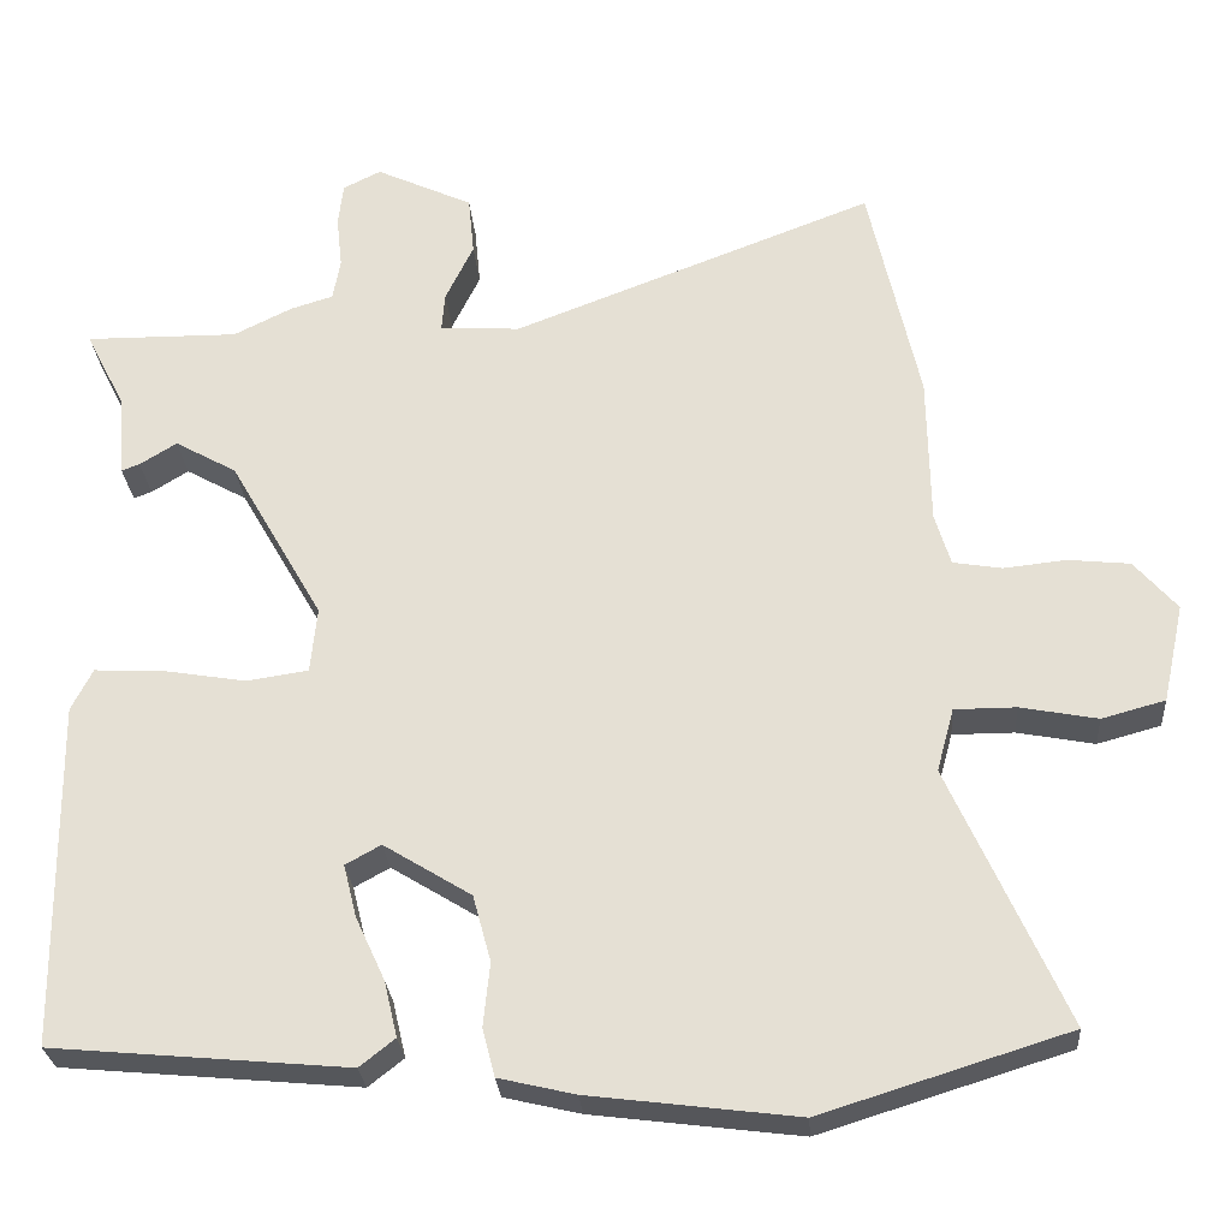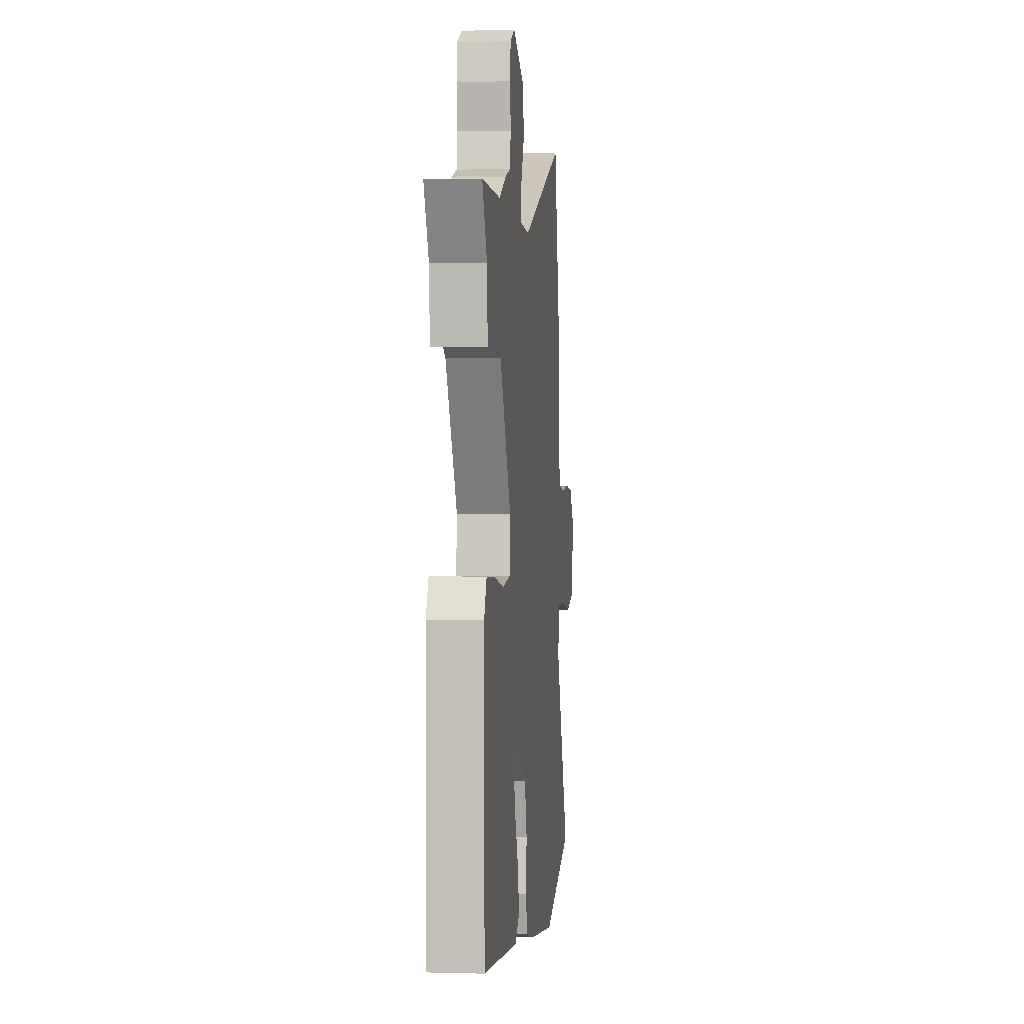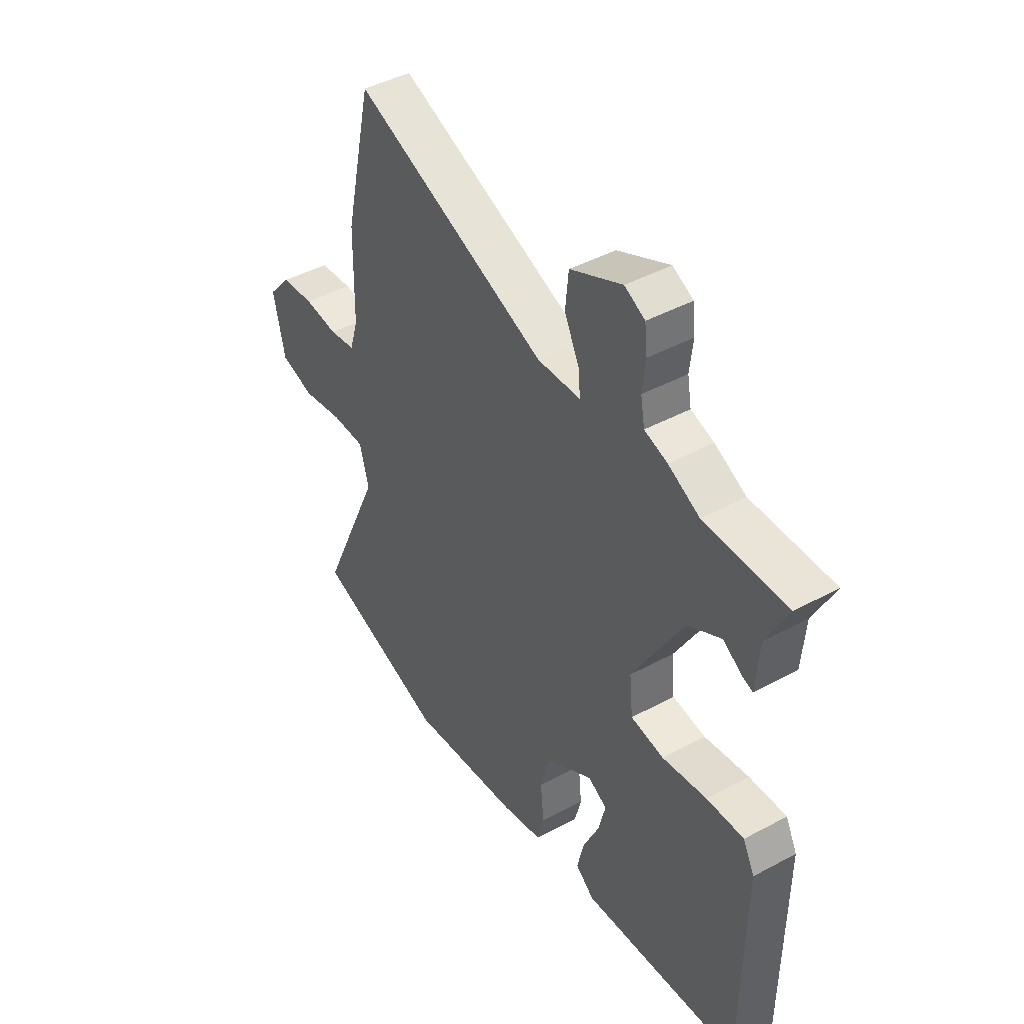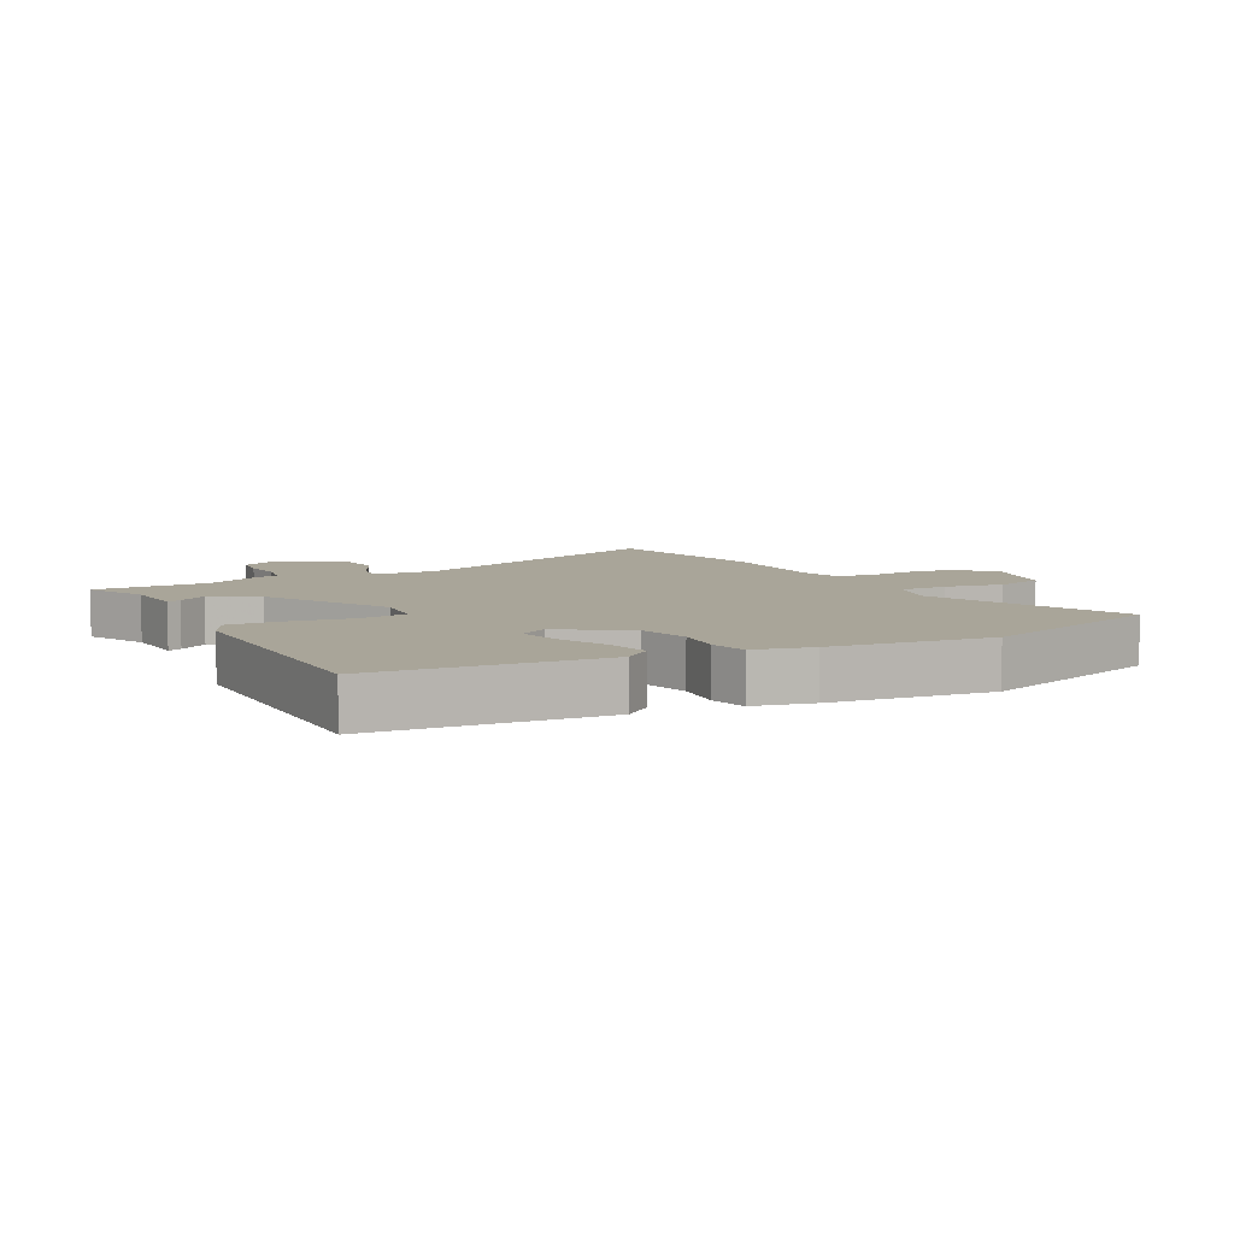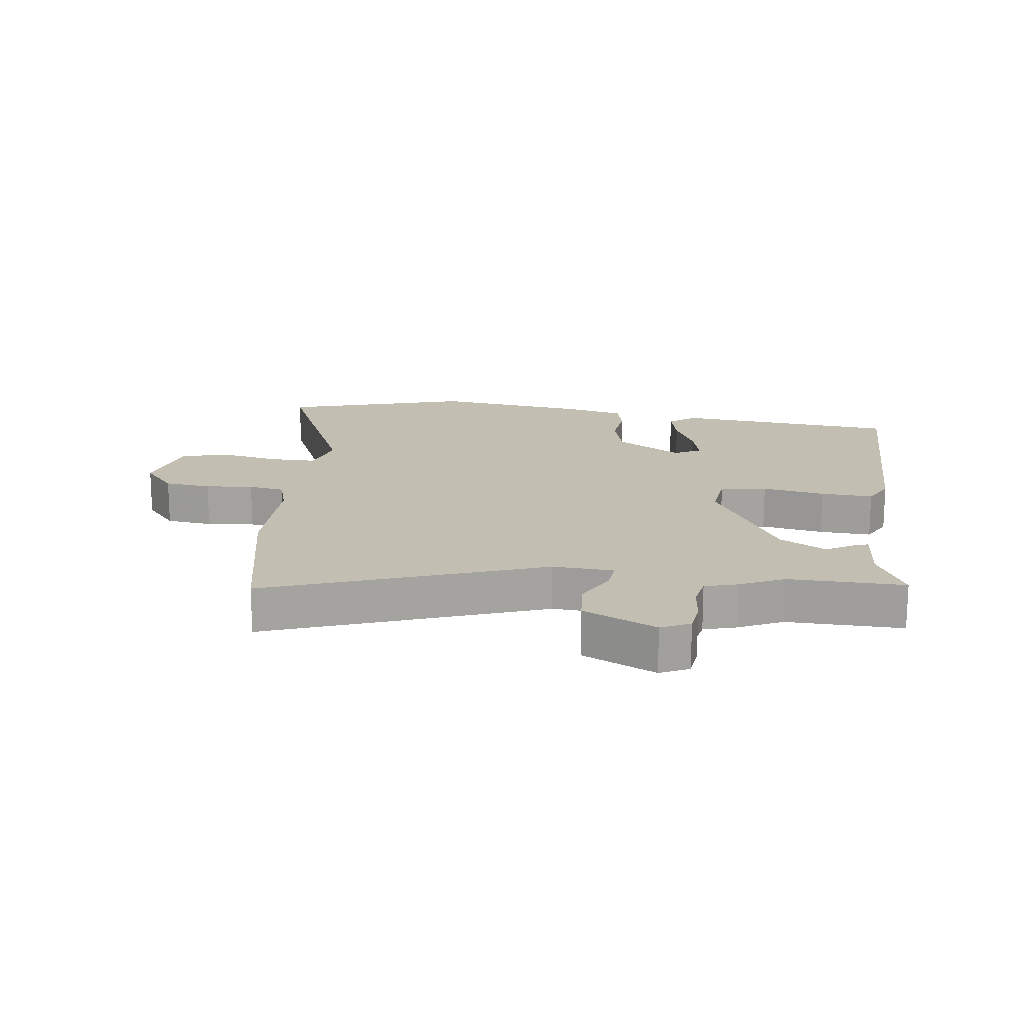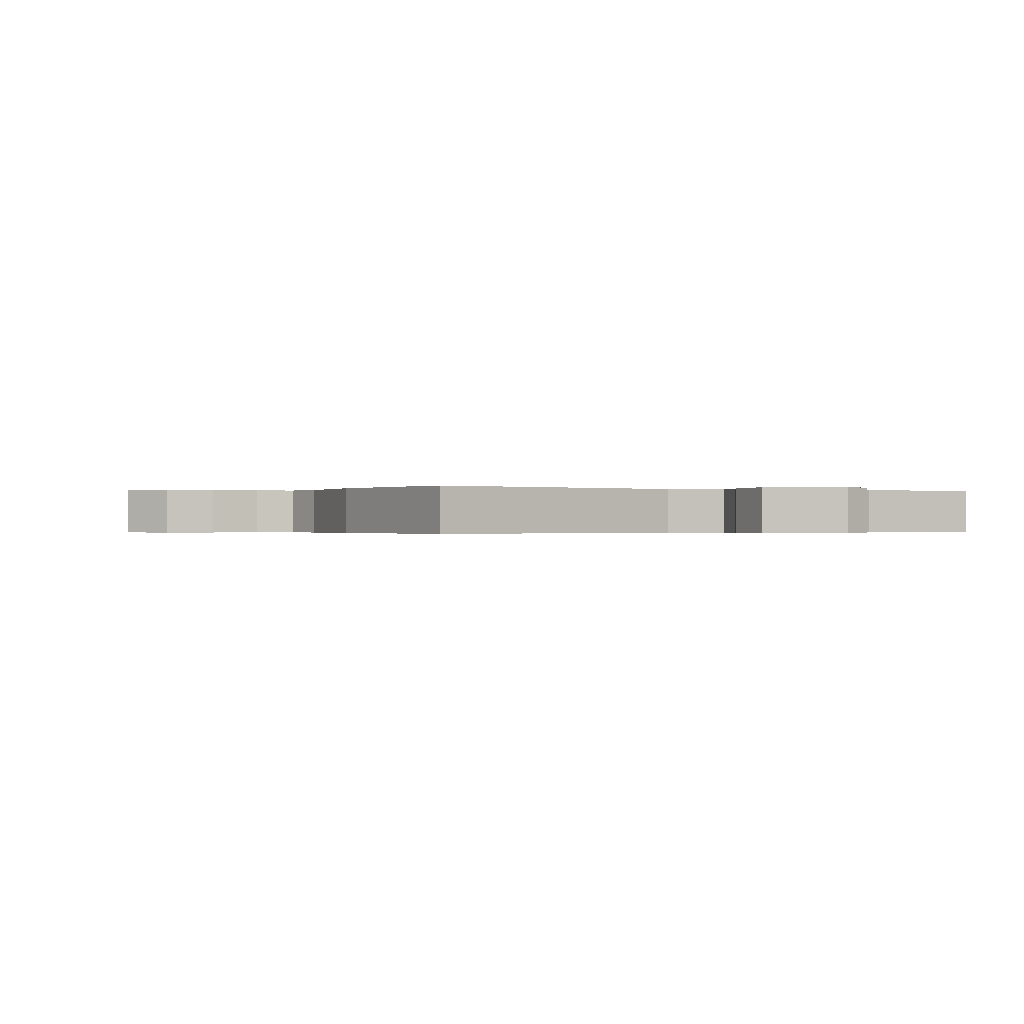
<metadata>
{"format":"obj","ext":"obj","renderer":"f3d","projection":"perspective","resolution":1024,"background":"white","views":[{"elev":-27.1,"azim":-175.7,"up":"+Z"},{"elev":0.9,"azim":96.0,"up":"+Z"},{"elev":44.0,"azim":57.7,"up":"+Z"},{"elev":7.4,"azim":152.2,"up":"+Y"},{"elev":17.1,"azim":8.1,"up":"+Y"},{"elev":-0.3,"azim":-20.5,"up":"+Y"}]}
</metadata>
<code>
v 0.501 0.07 -0.442
v 0.141 0.07 -0.475
v 0.098 0.07 -0.441
v 0.114 0.07 -0.373
v 0.15 0.07 -0.295
v 0.166 0.07 -0.231
v 0.123 0.07 -0.207
v 0.016 0.07 -0.273
v -0.006 0.07 -0.354
v 0.002 0.07 -0.432
v -0.013 0.07 -0.49
v -0.106 0.07 -0.512
v -0.359 0.07 -0.544
v -0.66 0.07 -0.45
v -0.519 0.07 -0.135
v -0.54 0.07 -0.058
v -0.615 0.07 -0.058
v -0.709 0.07 -0.076
v -0.786 0.07 -0.055
v -0.812 0.07 0.065
v -0.76 0.07 0.125
v -0.685 0.07 0.133
v -0.608 0.07 0.125
v -0.549 0.07 0.135
v -0.53 0.07 0.198
v -0.527 0.07 0.381
v -0.465 0.07 0.657
v -0.025 0.07 0.489
v 0.073 0.07 0.494
v 0.069 0.07 0.542
v 0.035 0.07 0.612
v 0.042 0.07 0.684
v 0.16 0.07 0.739
v 0.206 0.07 0.716
v 0.212 0.07 0.663
v 0.205 0.07 0.6
v 0.214 0.07 0.549
v 0.266 0.07 0.533
v 0.337 0.07 0.498
v 0.523 0.07 0.5
v 0.475 0.07 0.405
v 0.467 0.07 0.305
v 0.445 0.07 0.313
v 0.4 0.07 0.341
v 0.325 0.07 0.299
v 0.211 0.07 0.1
v 0.219 0.07 0.02
v 0.294 0.07 0.009
v 0.395 0.07 0.026
v 0.479 0.07 0.03
v 0.505 0.07 -0.021
v 0.501 0 -0.442
v 0.141 0 -0.475
v 0.098 0 -0.441
v 0.114 0 -0.373
v 0.15 0 -0.295
v 0.166 0 -0.231
v 0.123 0 -0.207
v 0.016 0 -0.273
v -0.006 0 -0.354
v 0.002 0 -0.432
v -0.013 0 -0.49
v -0.106 0 -0.512
v -0.359 0 -0.544
v -0.66 0 -0.45
v -0.519 0 -0.135
v -0.54 0 -0.058
v -0.615 0 -0.058
v -0.709 0 -0.076
v -0.786 0 -0.055
v -0.812 0 0.065
v -0.76 0 0.125
v -0.685 0 0.133
v -0.608 0 0.125
v -0.549 0 0.135
v -0.53 0 0.198
v -0.527 0 0.381
v -0.465 0 0.657
v -0.025 0 0.489
v 0.073 0 0.494
v 0.069 0 0.542
v 0.035 0 0.612
v 0.042 0 0.684
v 0.16 0 0.739
v 0.206 0 0.716
v 0.212 0 0.663
v 0.205 0 0.6
v 0.214 0 0.549
v 0.266 0 0.533
v 0.337 0 0.498
v 0.523 0 0.5
v 0.475 0 0.405
v 0.467 0 0.305
v 0.445 0 0.313
v 0.4 0 0.341
v 0.325 0 0.299
v 0.211 0 0.1
v 0.219 0 0.02
v 0.294 0 0.009
v 0.395 0 0.026
v 0.479 0 0.03
v 0.505 0 -0.021
f 3 4 5
f 2 3 5
f 1 2 5
f 51 1 5
f 50 51 5
f 49 50 5
f 48 49 5
f 41 42 43 44
f 41 44 45
f 40 41 45
f 39 40 45
f 39 45 46
f 38 39 46
f 37 38 46
f 34 35 36
f 33 34 36
f 32 33 36
f 31 32 36
f 30 31 36
f 36 37 46
f 30 36 46
f 29 30 46
f 25 26 27 28
f 29 46 47
f 28 29 47
f 25 28 47
f 24 25 47
f 21 22 23
f 20 21 23
f 19 20 23
f 18 19 23
f 17 18 23
f 23 24 47
f 17 23 47
f 16 17 47
f 13 14 15
f 12 13 15
f 11 12 15
f 10 11 15
f 9 10 15
f 8 9 15 16
f 48 5 6
f 48 6 7
f 16 47 48
f 8 16 48
f 7 8 48
f 56 55 54
f 56 54 53
f 56 53 52
f 56 52 102
f 56 102 101
f 56 101 100
f 56 100 99
f 95 94 93 92
f 96 95 92
f 96 92 91
f 96 91 90
f 97 96 90
f 97 90 89
f 97 89 88
f 87 86 85
f 87 85 84
f 87 84 83
f 87 83 82
f 87 82 81
f 97 88 87
f 97 87 81
f 97 81 80
f 79 78 77 76
f 98 97 80
f 98 80 79
f 98 79 76
f 98 76 75
f 74 73 72
f 74 72 71
f 74 71 70
f 74 70 69
f 74 69 68
f 98 75 74
f 98 74 68
f 98 68 67
f 66 65 64
f 66 64 63
f 66 63 62
f 66 62 61
f 66 61 60
f 67 66 60 59
f 57 56 99
f 58 57 99
f 99 98 67
f 99 67 59
f 99 59 58
f 1 52 53 2
f 2 53 54 3
f 3 54 55 4
f 4 55 56 5
f 5 56 57 6
f 6 57 58 7
f 7 58 59 8
f 8 59 60 9
f 9 60 61 10
f 10 61 62 11
f 11 62 63 12
f 12 63 64 13
f 13 64 65 14
f 14 65 66 15
f 15 66 67 16
f 16 67 68 17
f 17 68 69 18
f 18 69 70 19
f 19 70 71 20
f 20 71 72 21
f 21 72 73 22
f 22 73 74 23
f 23 74 75 24
f 24 75 76 25
f 25 76 77 26
f 26 77 78 27
f 27 78 79 28
f 28 79 80 29
f 29 80 81 30
f 30 81 82 31
f 31 82 83 32
f 32 83 84 33
f 33 84 85 34
f 34 85 86 35
f 35 86 87 36
f 36 87 88 37
f 37 88 89 38
f 38 89 90 39
f 39 90 91 40
f 40 91 92 41
f 41 92 93 42
f 42 93 94 43
f 43 94 95 44
f 44 95 96 45
f 45 96 97 46
f 46 97 98 47
f 47 98 99 48
f 48 99 100 49
f 49 100 101 50
f 50 101 102 51
f 51 102 52 1

</code>
